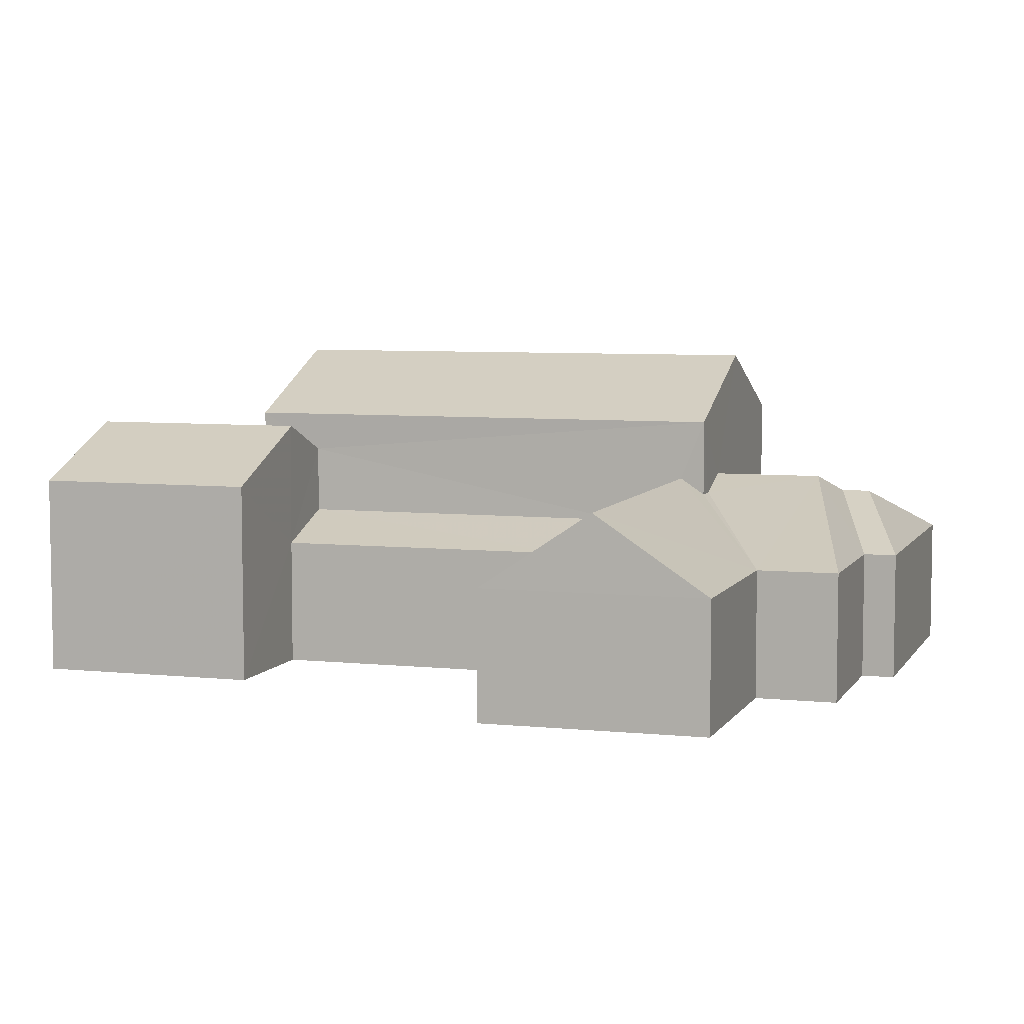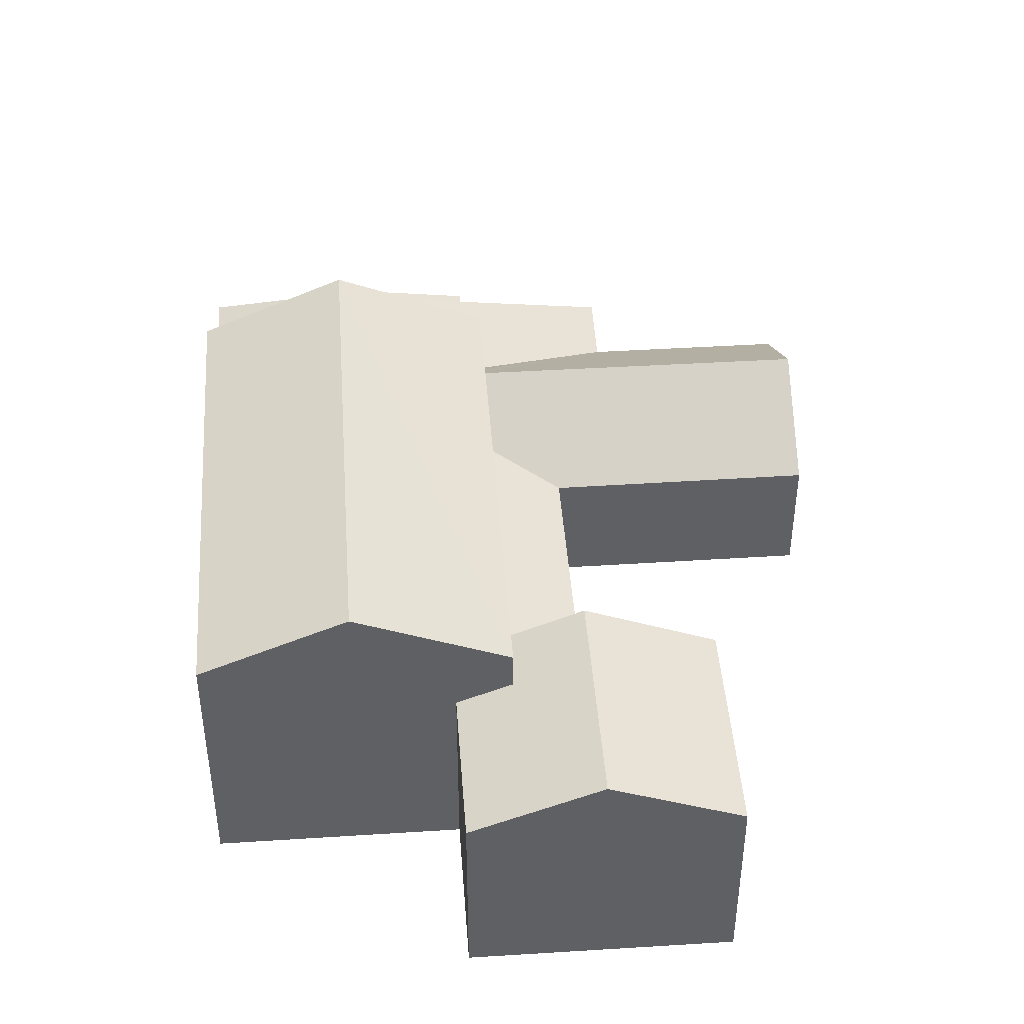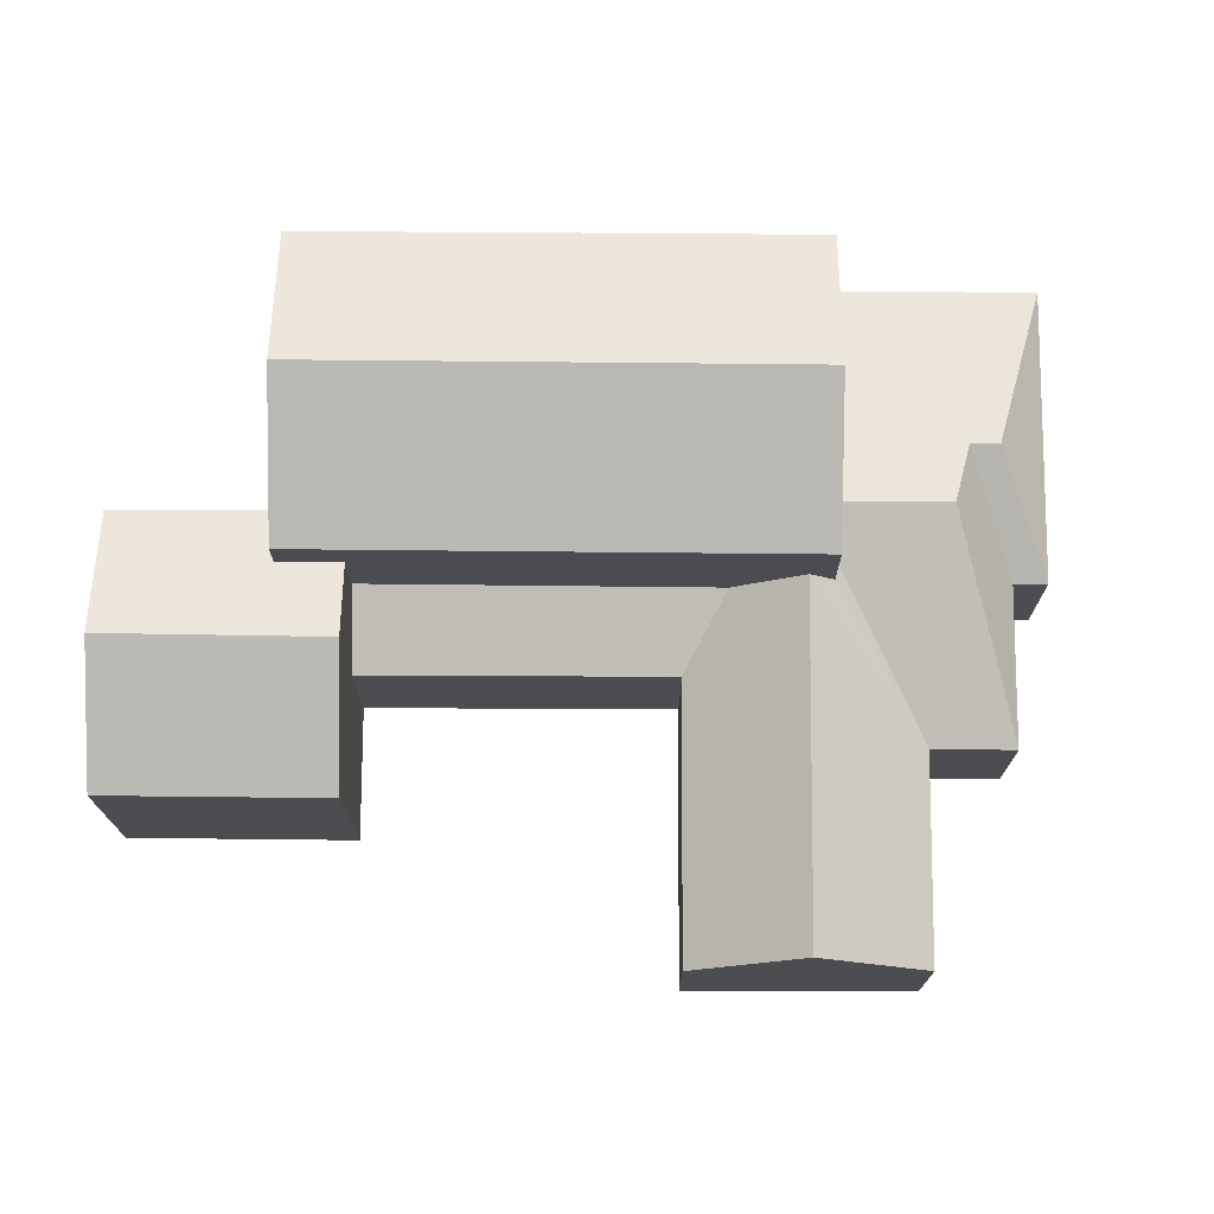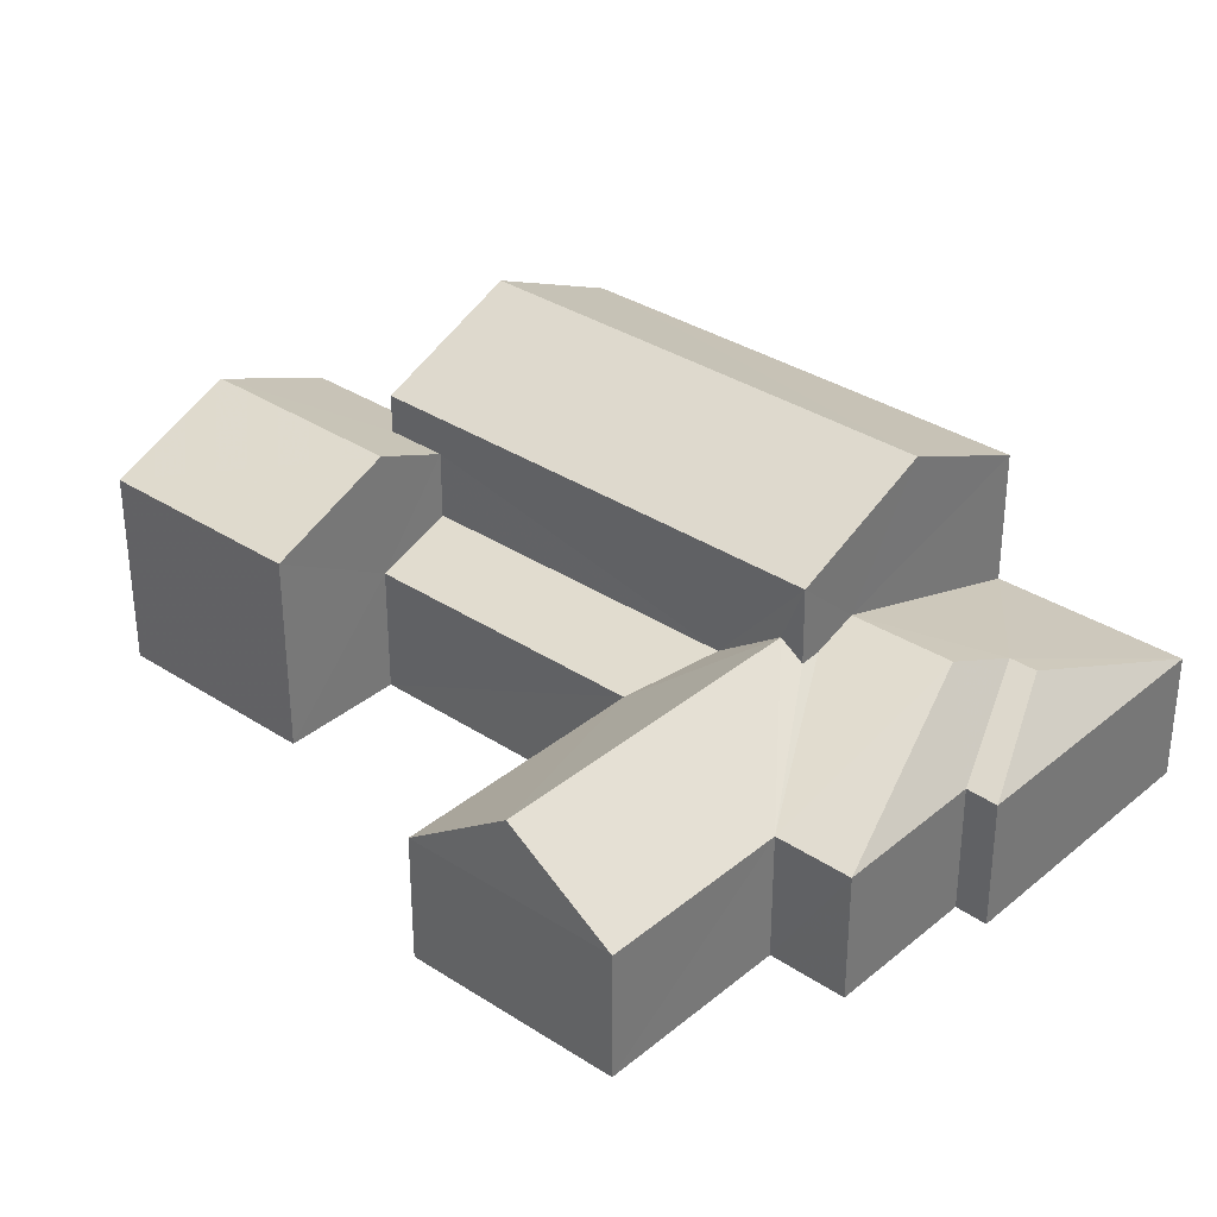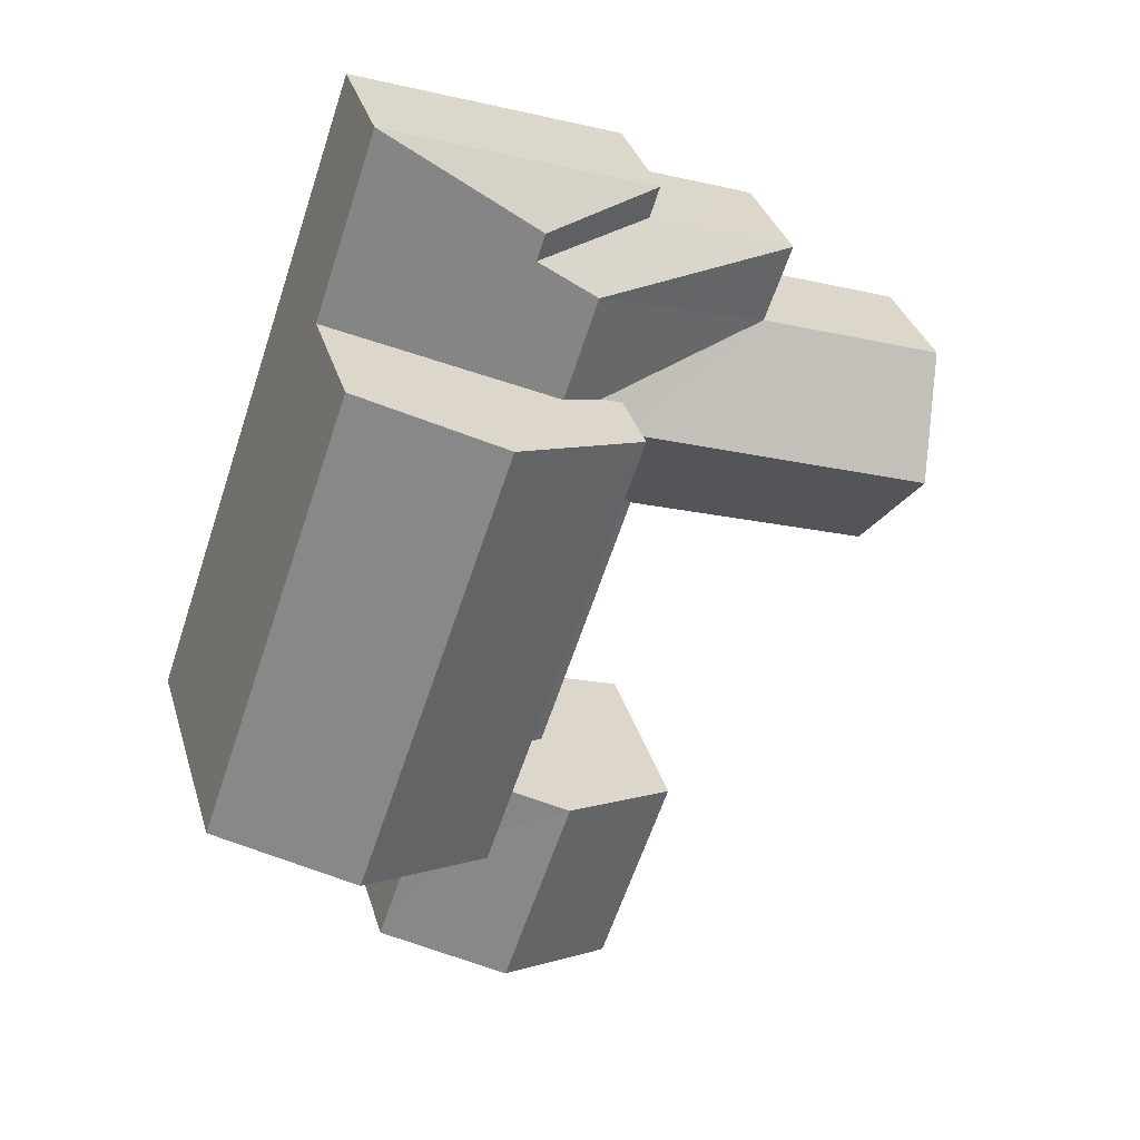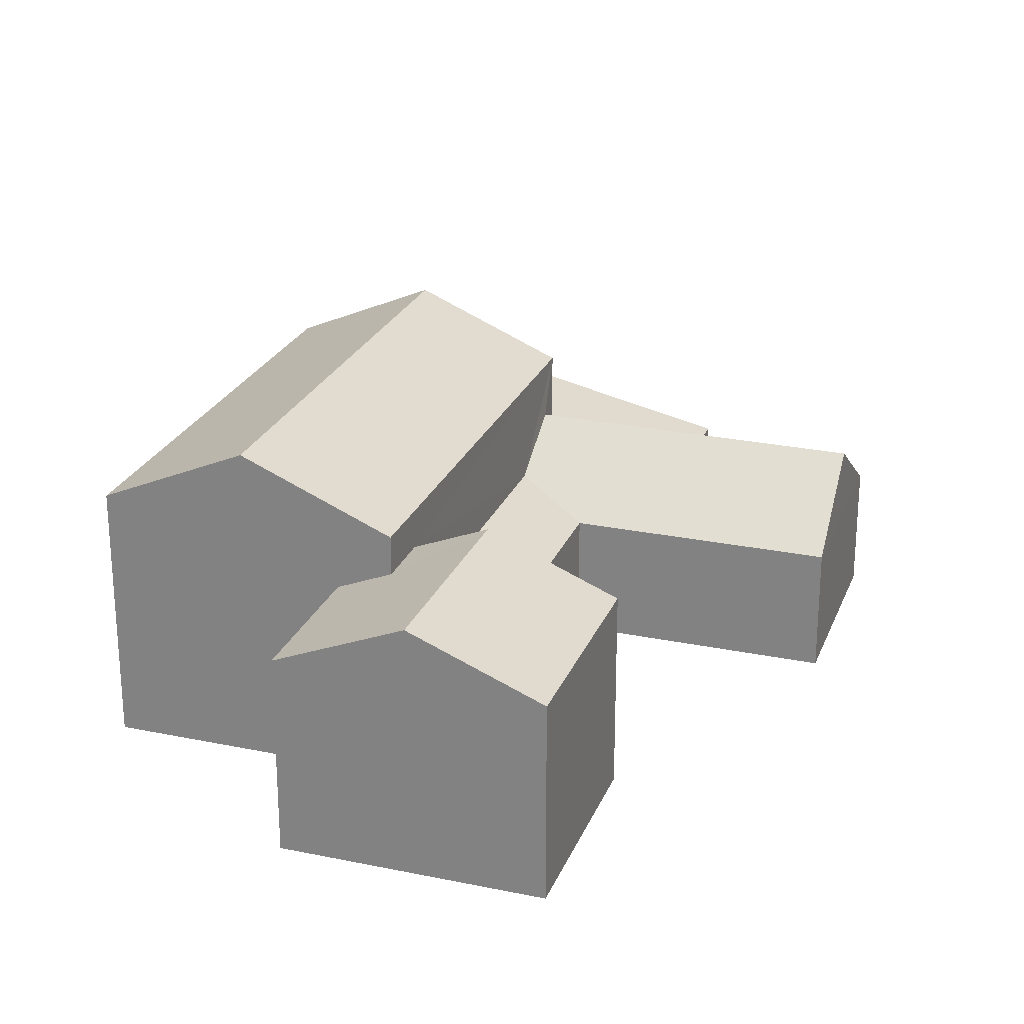
<metadata>
{"format":"obj","ext":"obj","renderer":"f3d","projection":"perspective","resolution":1024,"background":"white","views":[{"elev":6.3,"azim":88.7,"up":"+Z"},{"elev":45.0,"azim":-23.2,"up":"+Z"},{"elev":74.4,"azim":71.4,"up":"+Z"},{"elev":33.6,"azim":112.8,"up":"+Z"},{"elev":33.8,"azim":-15.8,"up":"+Y"},{"elev":24.8,"azim":-0.3,"up":"+Z"}]}
</metadata>
<code>
v -3.164e+05 4.027e+04 3.501
v -3.164e+05 4.027e+04 3.498
v -3.164e+05 4.027e+04 3.498
v -3.164e+05 4.028e+04 3.503
v -3.164e+05 4.027e+04 3.501
v -3.164e+05 4.026e+04 3.498
v -3.165e+05 4.026e+04 3.5
v -3.164e+05 4.026e+04 3.499
v -3.165e+05 4.026e+04 3.501
v -3.164e+05 4.028e+04 3.503
v -3.165e+05 4.028e+04 3.507
v -3.164e+05 4.027e+04 3.501
v -3.165e+05 4.026e+04 3.505
v -3.165e+05 4.026e+04 3.502
v -3.164e+05 4.027e+04 6.463
v -3.164e+05 4.027e+04 8.191
v -3.164e+05 4.027e+04 6.463
v -3.165e+05 4.027e+04 8.191
v -3.164e+05 4.027e+04 7.815
v -3.164e+05 4.028e+04 6.465
v -3.164e+05 4.028e+04 6.466
v -3.165e+05 4.028e+04 7.723
v -3.165e+05 4.028e+04 7.723
v -3.164e+05 4.026e+04 8.145
v -3.164e+05 4.026e+04 8.146
v -3.165e+05 4.026e+04 9.382
v -3.165e+05 4.026e+04 9.382
v -3.165e+05 4.028e+04 6.469
v -3.165e+05 4.027e+04 6.469
v -3.164e+05 4.027e+04 8.185
v -3.164e+05 4.027e+04 6.46
v -3.164e+05 4.027e+04 7.815
v -3.164e+05 4.027e+04 8.19
v -3.165e+05 4.026e+04 8.678
v -3.165e+05 4.026e+04 8.149
v -3.165e+05 4.026e+04 8.678
v -3.165e+05 4.026e+04 8.149
v -3.165e+05 4.026e+04 9.573
v -3.164e+05 4.027e+04 9.575
v -3.165e+05 4.027e+04 11.06
v -3.165e+05 4.026e+04 11.06
v -3.165e+05 4.026e+04 9.577
v -3.165e+05 4.027e+04 9.579
v -3.165e+05 4.026e+04 7.114
v -3.165e+05 4.026e+04 6.462
v -3.164e+05 4.027e+04 6.463
v -3.164e+05 4.027e+04 7.115
v -3.164e+05 4.027e+04 6.46
f 1 2 3
f 1 4 5
f 6 7 8
f 9 7 6
f 10 4 11
f 1 3 12
f 11 12 13
f 14 12 7
f 13 12 14
f 14 7 9
f 4 1 12
f 4 12 11
f 15 16 17
f 16 18 19
f 17 16 19
f 20 21 22
f 23 20 22
f 24 25 26
f 27 24 26
f 22 28 23
f 16 23 18
f 18 23 29
f 23 28 29
f 16 20 23
f 16 15 20
f 30 31 17
f 17 19 32
f 33 30 17
f 33 17 32
f 28 22 21
f 26 34 27
f 27 34 35
f 26 36 34
f 35 34 37
f 38 39 40
f 41 38 40
f 40 42 41
f 40 43 42
f 44 45 46
f 47 44 46
f 30 33 46
f 30 46 48
f 33 47 46
f 46 12 3
f 48 46 3
f 28 10 11
f 28 21 10
f 39 32 19
f 39 18 40
f 18 43 40
f 18 29 43
f 39 19 18
f 8 7 45
f 8 45 25
f 25 45 26
f 45 44 36
f 45 36 26
f 21 4 10
f 21 20 4
f 32 39 33
f 33 39 47
f 44 47 36
f 36 39 38
f 36 38 34
f 47 39 36
f 46 7 12
f 46 45 7
f 5 20 15
f 5 4 20
f 2 17 31
f 2 1 17
f 25 6 8
f 25 24 6
f 28 11 29
f 43 29 42
f 42 29 13
f 29 11 13
f 48 3 31
f 48 31 30
f 3 2 31
f 35 9 27
f 9 6 27
f 6 24 27
f 13 14 37
f 13 37 42
f 42 37 41
f 37 34 38
f 37 38 41
f 15 1 5
f 15 17 1
f 37 9 35
f 37 14 9

</code>
